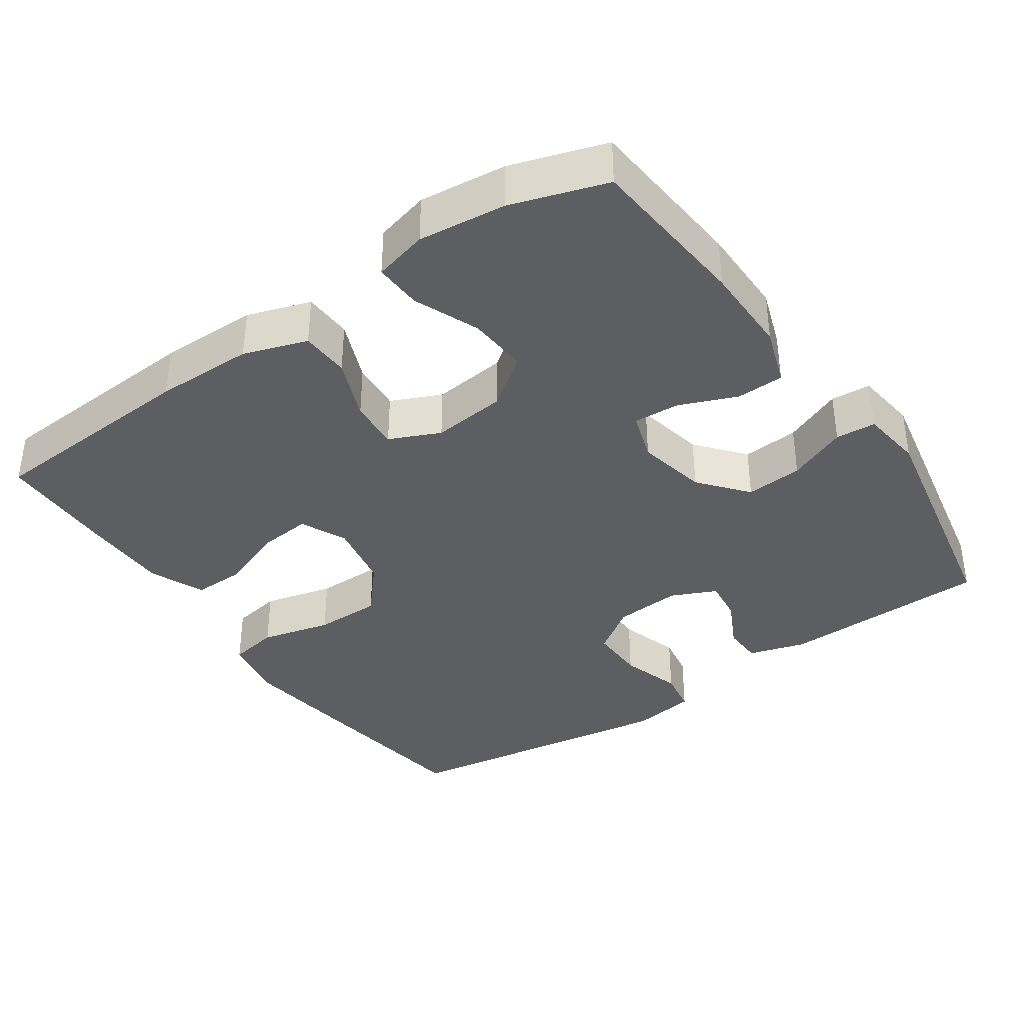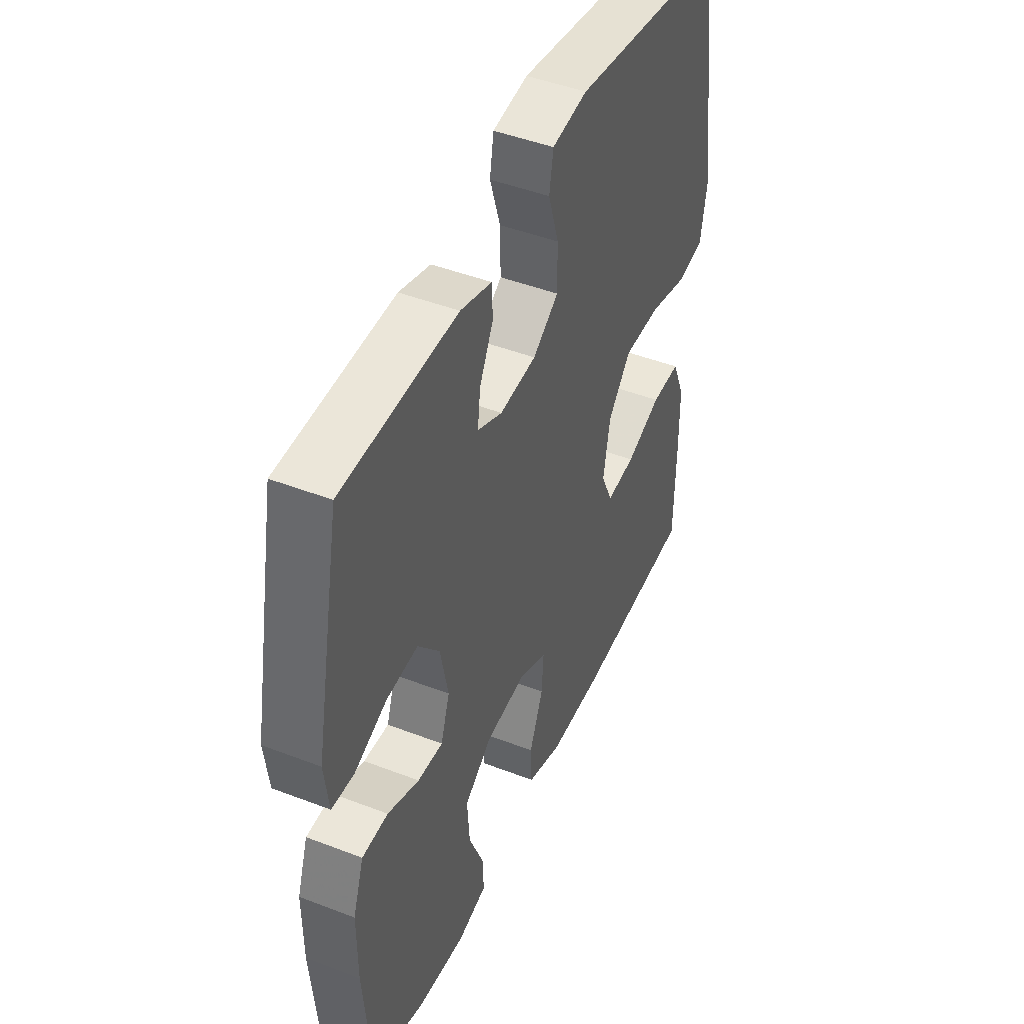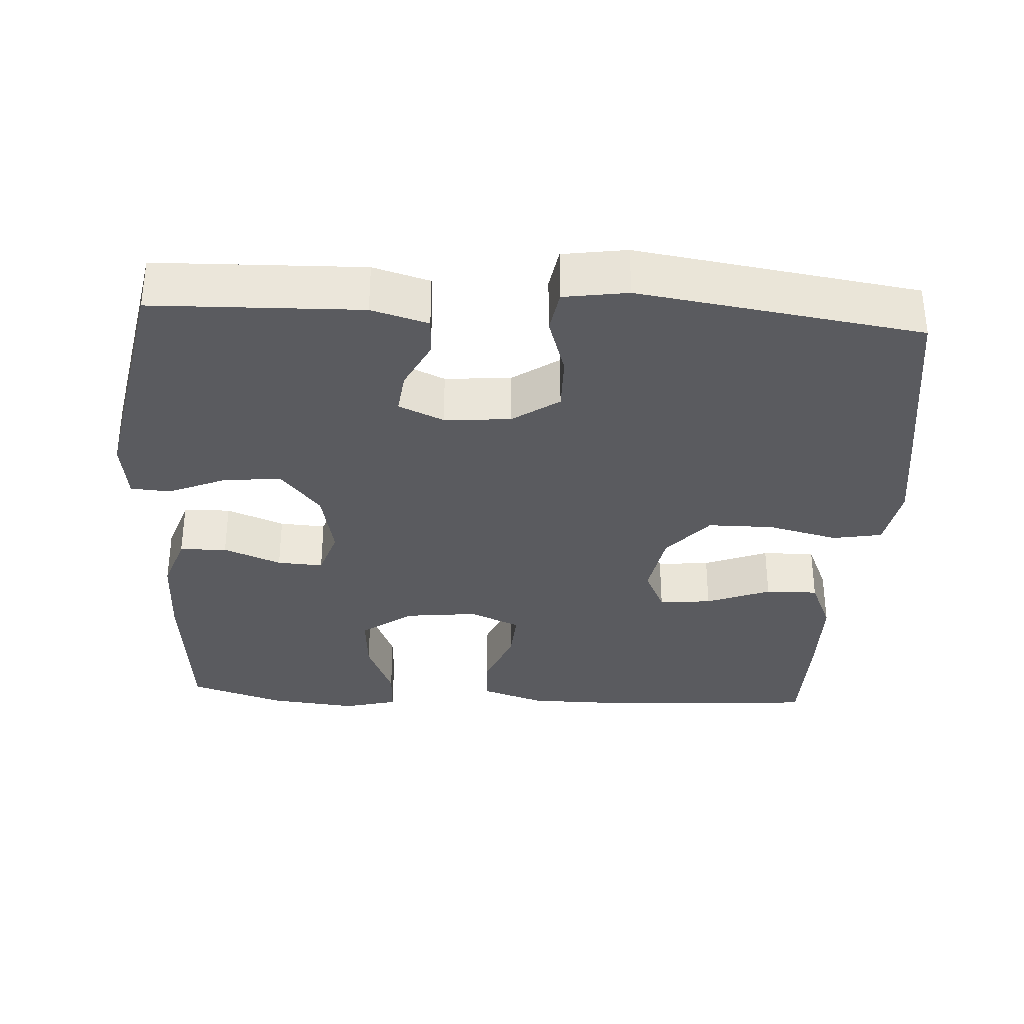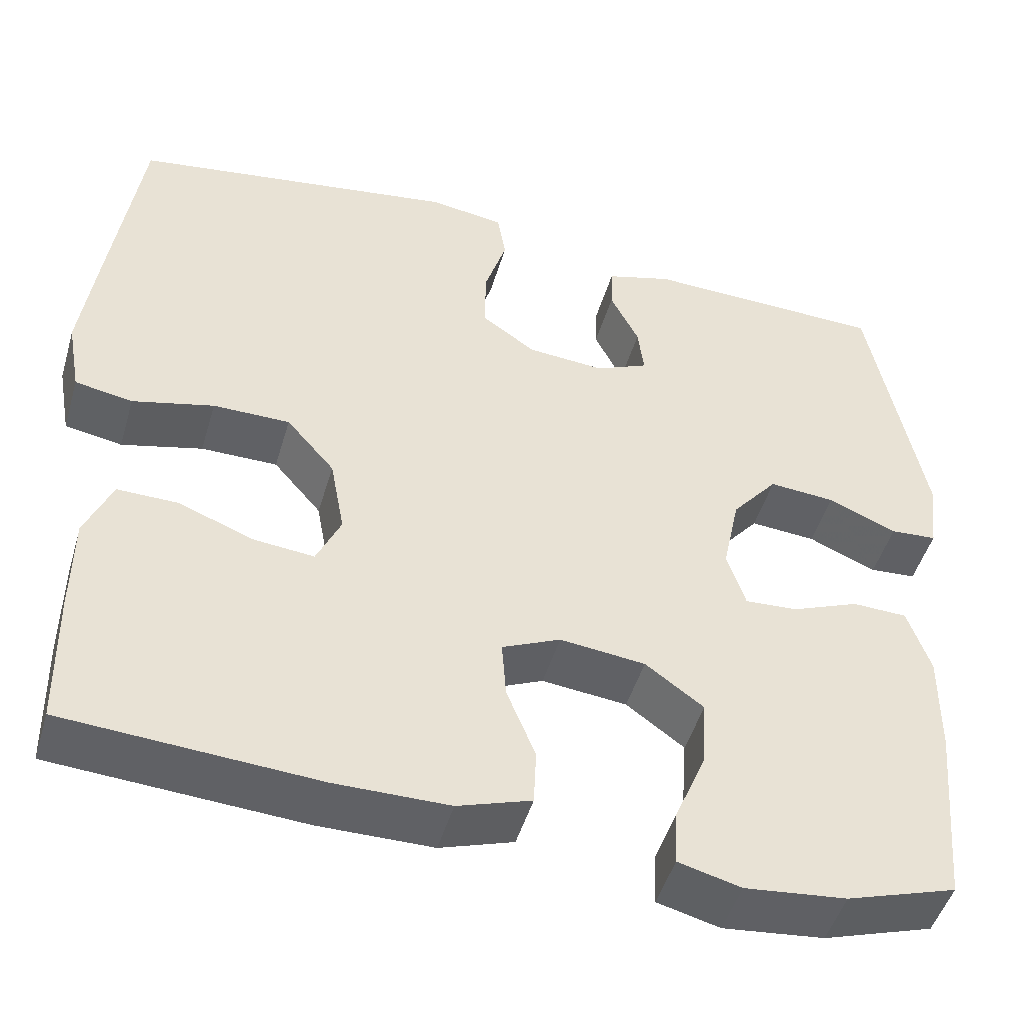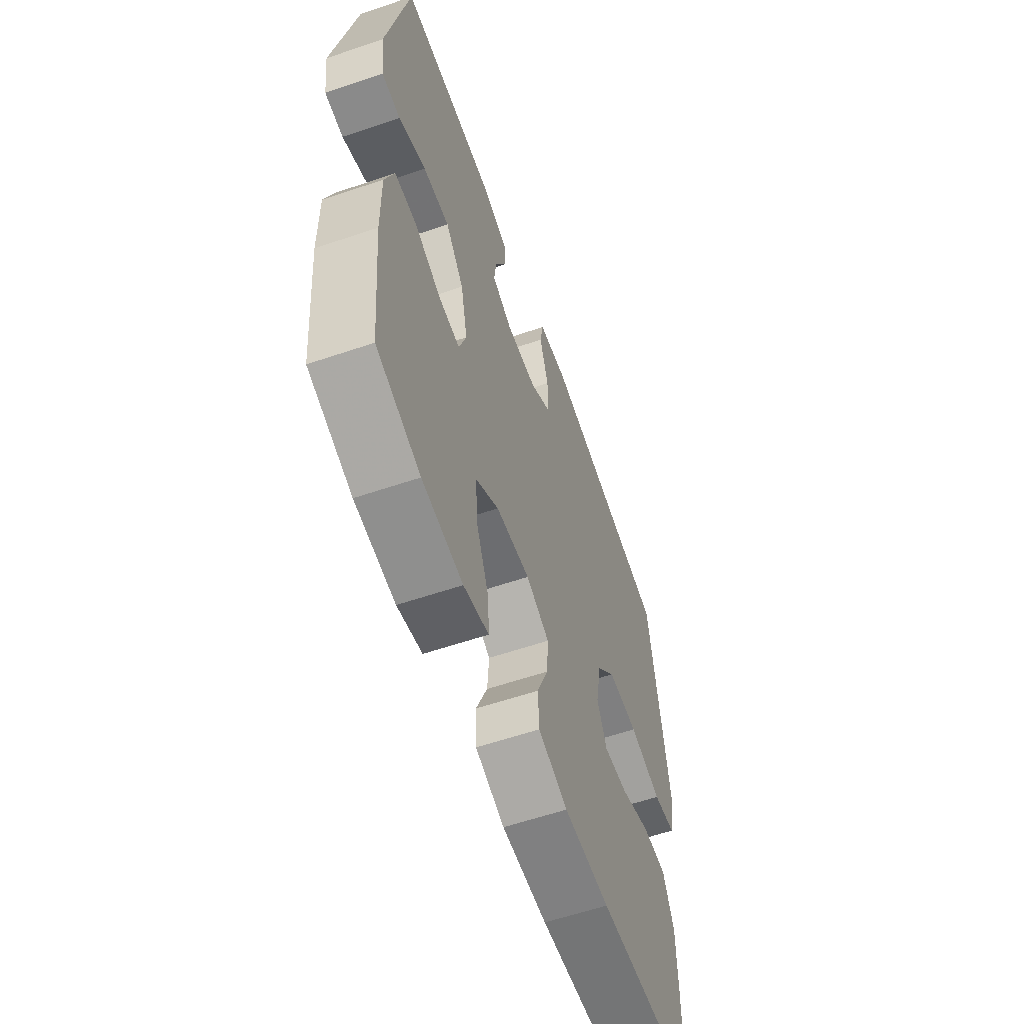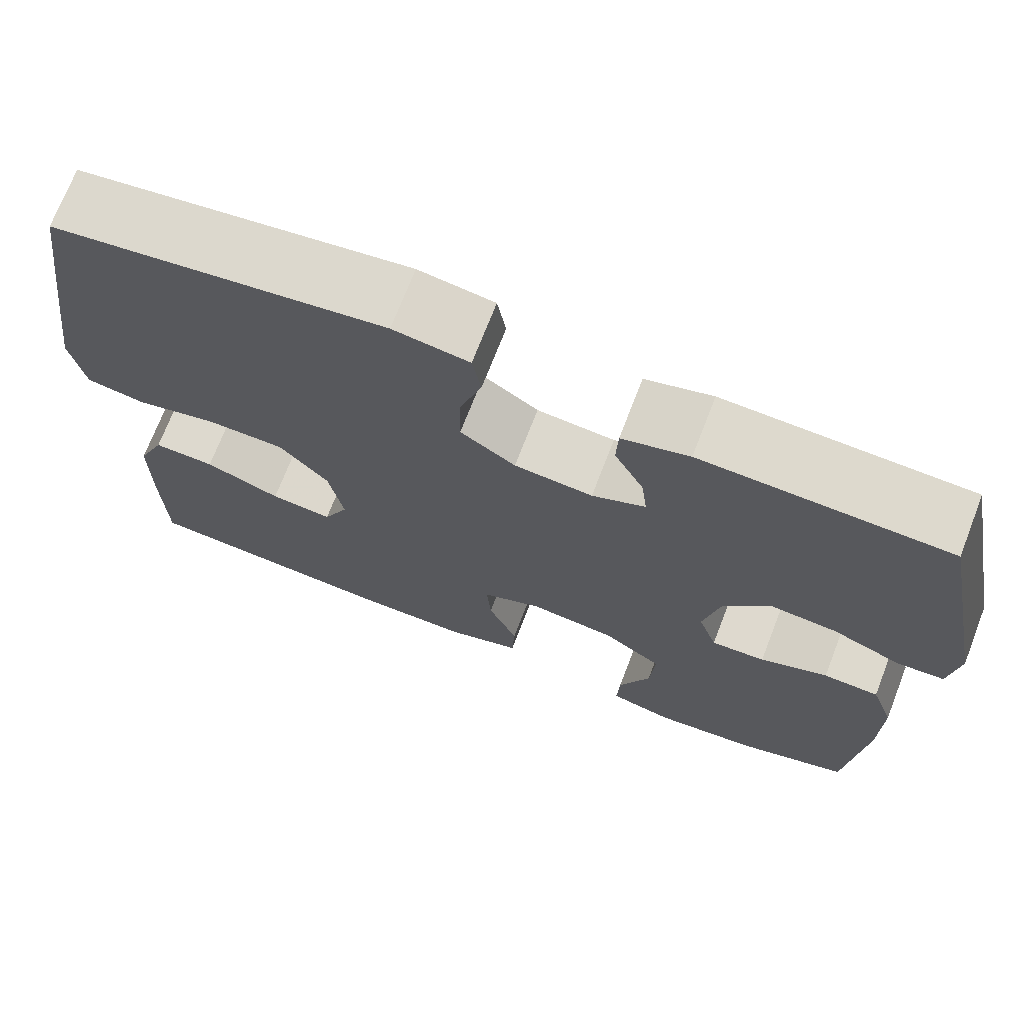
<metadata>
{"format":"obj","ext":"obj","renderer":"f3d","projection":"perspective","resolution":1024,"background":"white","views":[{"elev":-37.7,"azim":-145.4,"up":"+Y"},{"elev":45.9,"azim":-66.1,"up":"+Z"},{"elev":-33.4,"azim":-3.2,"up":"+Y"},{"elev":-48.0,"azim":163.8,"up":"+Z"},{"elev":-59.7,"azim":-70.8,"up":"+Z"},{"elev":71.7,"azim":-158.8,"up":"+Z"}]}
</metadata>
<code>
v 0.5 0.07 -0.5
v 0.203 0.07 -0.519
v 0.068 0.07 -0.518
v -0.019 0.07 -0.489
v -0.022 0.07 -0.422
v 0.012 0.07 -0.338
v 0.017 0.07 -0.269
v -0.052 0.07 -0.238
v -0.153 0.07 -0.249
v -0.222 0.07 -0.299
v -0.216 0.07 -0.382
v -0.179 0.07 -0.471
v -0.176 0.07 -0.536
v -0.25 0.07 -0.555
v -0.37 0.07 -0.542
v -0.5 0.07 -0.5
v -0.52 0.07 -0.275
v -0.521 0.07 -0.152
v -0.494 0.07 -0.073
v -0.429 0.07 -0.071
v -0.35 0.07 -0.103
v -0.287 0.07 -0.107
v -0.265 0.07 -0.04
v -0.285 0.07 0.056
v -0.339 0.07 0.121
v -0.417 0.07 0.115
v -0.498 0.07 0.081
v -0.553 0.07 0.085
v -0.564 0.07 0.17
v -0.5 0.07 0.5
v -0.214 0.07 0.507
v -0.136 0.07 0.484
v -0.134 0.07 0.43
v -0.168 0.07 0.362
v -0.175 0.07 0.304
v -0.113 0.07 0.276
v -0.022 0.07 0.283
v 0.042 0.07 0.327
v 0.041 0.07 0.404
v 0.015 0.07 0.487
v 0.025 0.07 0.546
v 0.113 0.07 0.559
v 0.5 0.07 0.5
v 0.536 0.07 0.245
v 0.554 0.07 0.113
v 0.538 0.07 0.024
v 0.47 0.07 0.012
v 0.374 0.07 0.036
v 0.283 0.07 0.036
v 0.226 0.07 -0.03
v 0.209 0.07 -0.123
v 0.238 0.07 -0.186
v 0.31 0.07 -0.179
v 0.398 0.07 -0.145
v 0.47 0.07 -0.144
v 0.502 0.07 -0.219
v 0.503 0.07 -0.337
v 0.5 0 -0.5
v 0.203 0 -0.519
v 0.068 0 -0.518
v -0.019 0 -0.489
v -0.022 0 -0.422
v 0.012 0 -0.338
v 0.017 0 -0.269
v -0.052 0 -0.238
v -0.153 0 -0.249
v -0.222 0 -0.299
v -0.216 0 -0.382
v -0.179 0 -0.471
v -0.176 0 -0.536
v -0.25 0 -0.555
v -0.37 0 -0.542
v -0.5 0 -0.5
v -0.52 0 -0.275
v -0.521 0 -0.152
v -0.494 0 -0.073
v -0.429 0 -0.071
v -0.35 0 -0.103
v -0.287 0 -0.107
v -0.265 0 -0.04
v -0.285 0 0.056
v -0.339 0 0.121
v -0.417 0 0.115
v -0.498 0 0.081
v -0.553 0 0.085
v -0.564 0 0.17
v -0.5 0 0.5
v -0.214 0 0.507
v -0.136 0 0.484
v -0.134 0 0.43
v -0.168 0 0.362
v -0.175 0 0.304
v -0.113 0 0.276
v -0.022 0 0.283
v 0.042 0 0.327
v 0.041 0 0.404
v 0.015 0 0.487
v 0.025 0 0.546
v 0.113 0 0.559
v 0.5 0 0.5
v 0.536 0 0.245
v 0.554 0 0.113
v 0.538 0 0.024
v 0.47 0 0.012
v 0.374 0 0.036
v 0.283 0 0.036
v 0.226 0 -0.03
v 0.209 0 -0.123
v 0.238 0 -0.186
v 0.31 0 -0.179
v 0.398 0 -0.145
v 0.47 0 -0.144
v 0.502 0 -0.219
v 0.503 0 -0.337
f 4 5 6
f 3 4 6
f 2 3 6
f 1 2 6
f 57 1 6
f 56 57 6
f 55 56 6
f 54 55 6
f 53 54 6
f 52 53 6 7
f 51 52 7 8
f 50 51 8 9
f 49 50 9
f 46 47 48
f 45 46 48
f 44 45 48
f 43 44 48
f 42 43 48
f 41 42 48
f 40 41 48
f 39 40 48
f 38 39 48 49
f 37 38 49 9
f 32 33 34
f 31 32 34
f 30 31 34
f 29 30 34
f 28 29 34
f 27 28 34
f 26 27 34
f 25 26 34 35
f 24 25 35 36
f 19 20 21
f 18 19 21
f 17 18 21
f 16 17 21
f 15 16 21
f 14 15 21
f 13 14 21
f 12 13 21
f 11 12 21
f 10 11 21 22
f 9 10 22 23
f 24 36 37
f 23 24 37
f 9 23 37
f 63 62 61
f 63 61 60
f 63 60 59
f 63 59 58
f 63 58 114
f 63 114 113
f 63 113 112
f 63 112 111
f 63 111 110
f 64 63 110 109
f 65 64 109 108
f 66 65 108 107
f 66 107 106
f 105 104 103
f 105 103 102
f 105 102 101
f 105 101 100
f 105 100 99
f 105 99 98
f 105 98 97
f 105 97 96
f 106 105 96 95
f 66 106 95 94
f 91 90 89
f 91 89 88
f 91 88 87
f 91 87 86
f 91 86 85
f 91 85 84
f 91 84 83
f 92 91 83 82
f 93 92 82 81
f 78 77 76
f 78 76 75
f 78 75 74
f 78 74 73
f 78 73 72
f 78 72 71
f 78 71 70
f 78 70 69
f 78 69 68
f 79 78 68 67
f 80 79 67 66
f 94 93 81
f 94 81 80
f 94 80 66
f 1 58 59 2
f 2 59 60 3
f 3 60 61 4
f 4 61 62 5
f 5 62 63 6
f 6 63 64 7
f 7 64 65 8
f 8 65 66 9
f 9 66 67 10
f 10 67 68 11
f 11 68 69 12
f 12 69 70 13
f 13 70 71 14
f 14 71 72 15
f 15 72 73 16
f 16 73 74 17
f 17 74 75 18
f 18 75 76 19
f 19 76 77 20
f 20 77 78 21
f 21 78 79 22
f 22 79 80 23
f 23 80 81 24
f 24 81 82 25
f 25 82 83 26
f 26 83 84 27
f 27 84 85 28
f 28 85 86 29
f 29 86 87 30
f 30 87 88 31
f 31 88 89 32
f 32 89 90 33
f 33 90 91 34
f 34 91 92 35
f 35 92 93 36
f 36 93 94 37
f 37 94 95 38
f 38 95 96 39
f 39 96 97 40
f 40 97 98 41
f 41 98 99 42
f 42 99 100 43
f 43 100 101 44
f 44 101 102 45
f 45 102 103 46
f 46 103 104 47
f 47 104 105 48
f 48 105 106 49
f 49 106 107 50
f 50 107 108 51
f 51 108 109 52
f 52 109 110 53
f 53 110 111 54
f 54 111 112 55
f 55 112 113 56
f 56 113 114 57
f 57 114 58 1

</code>
